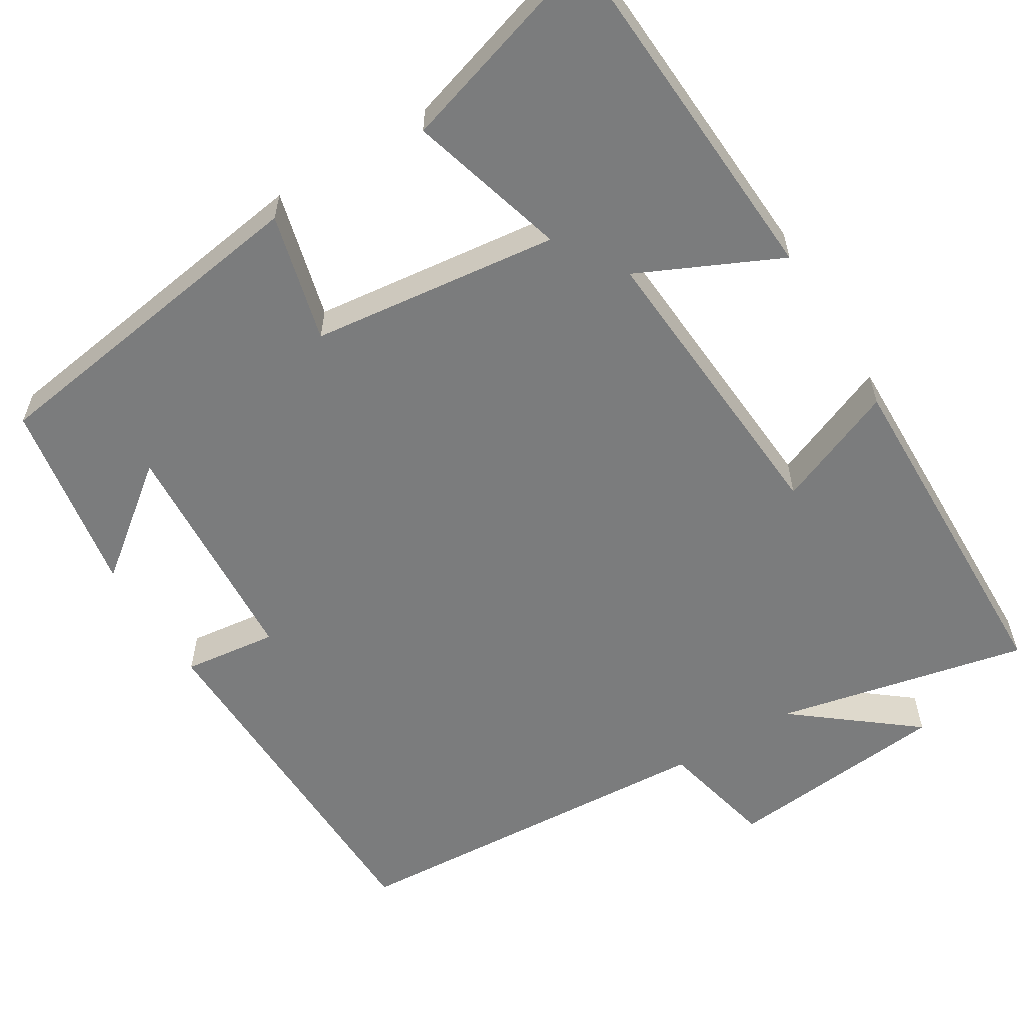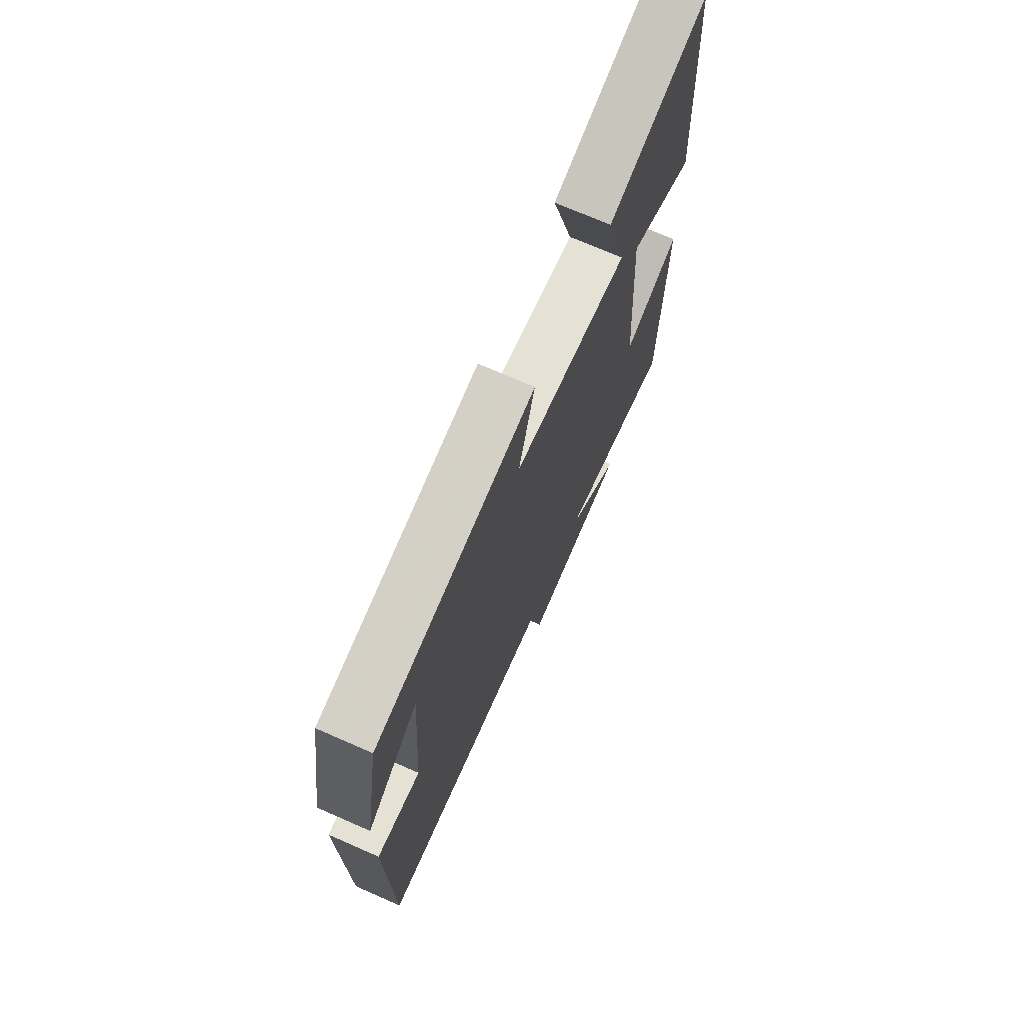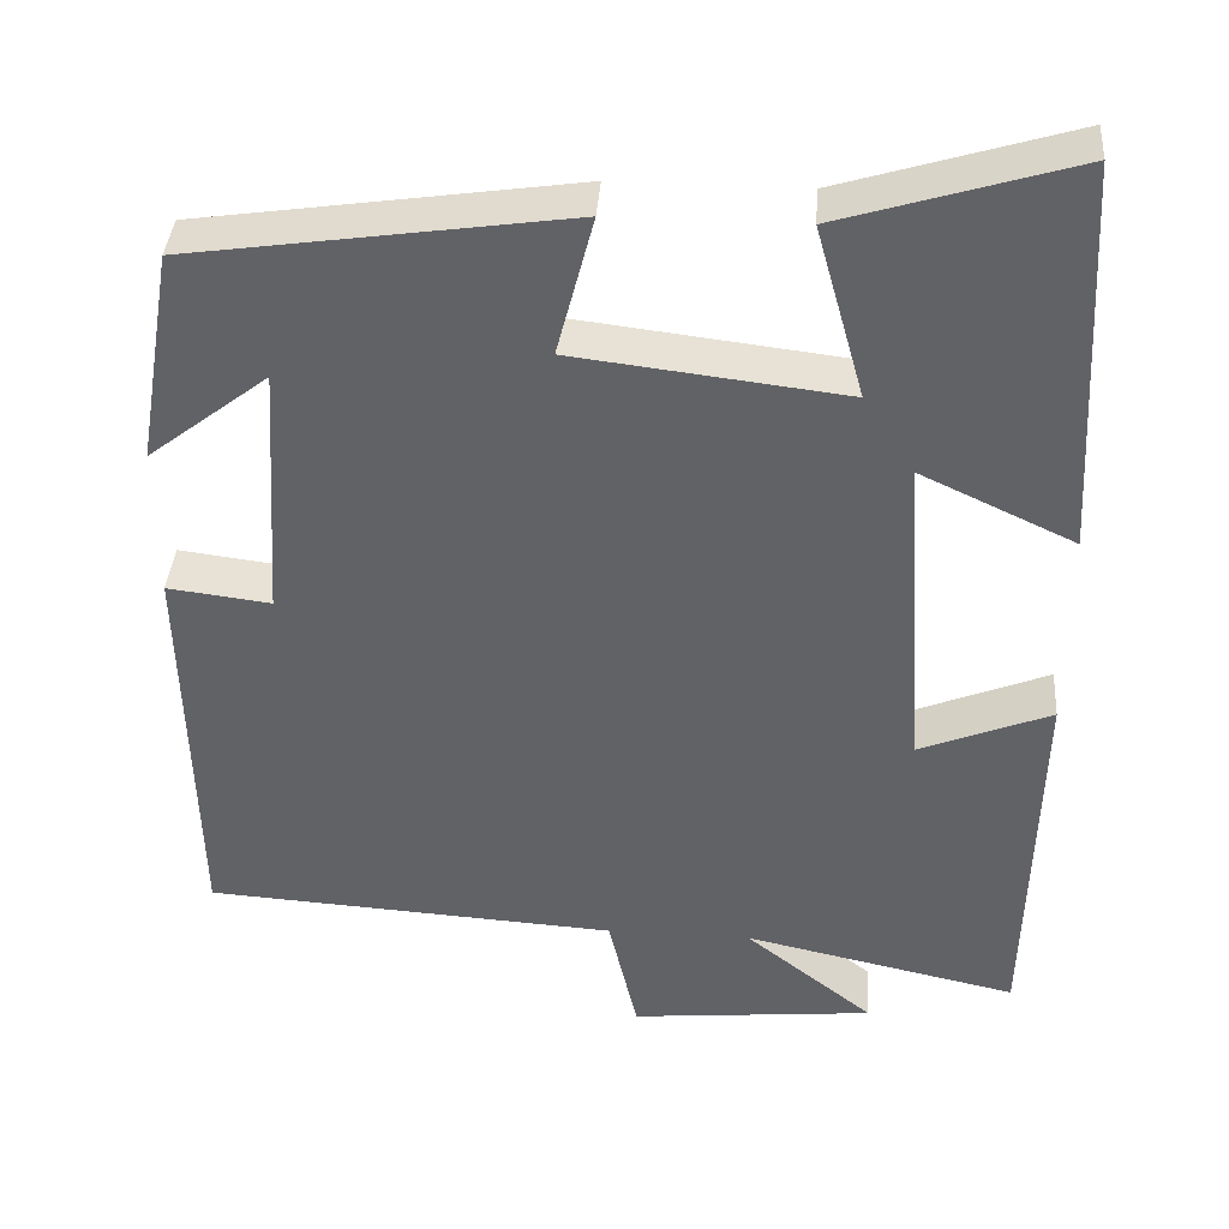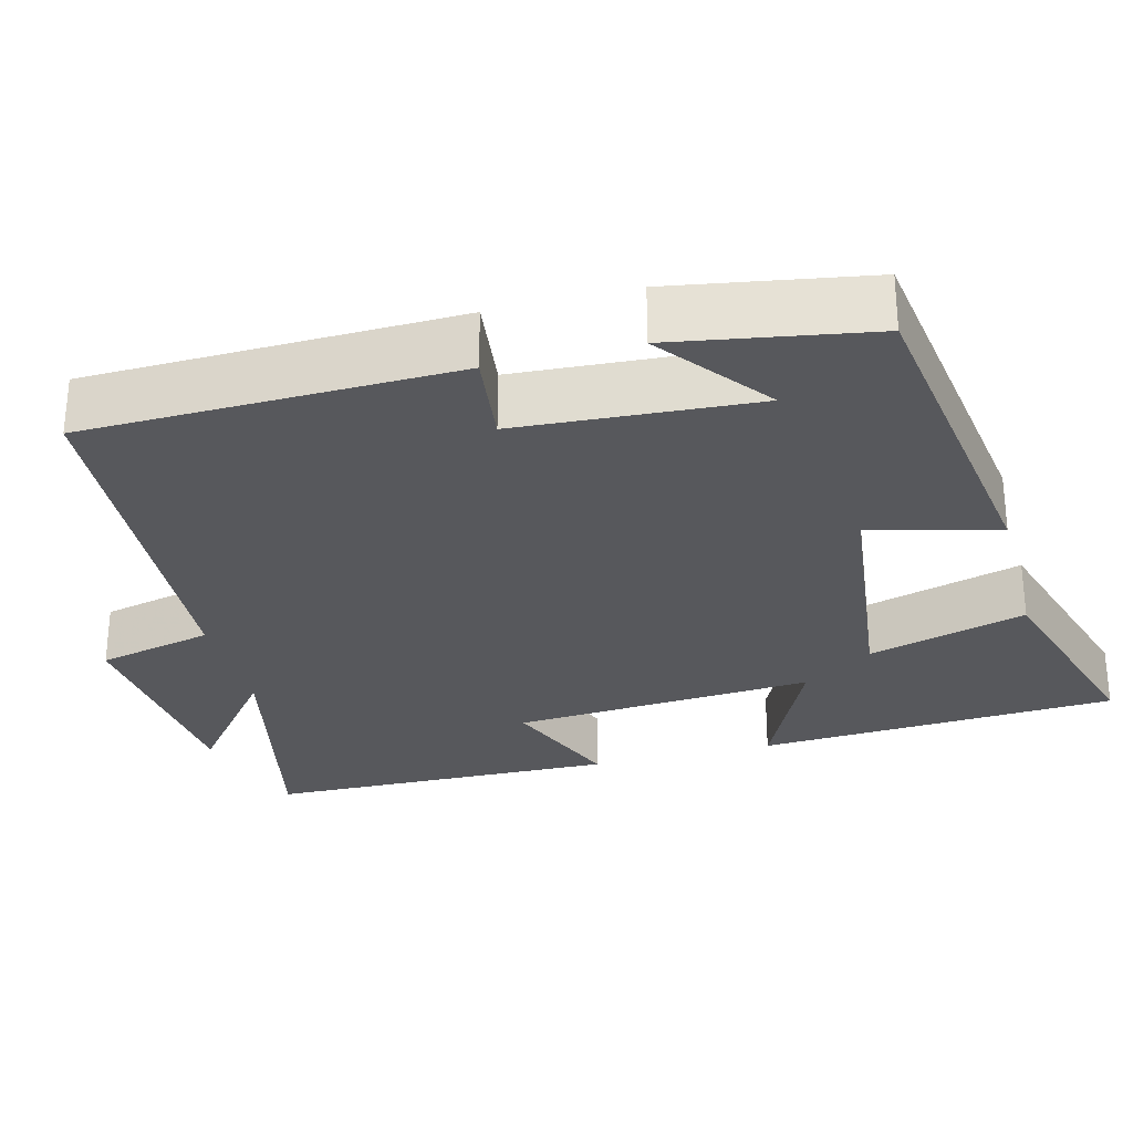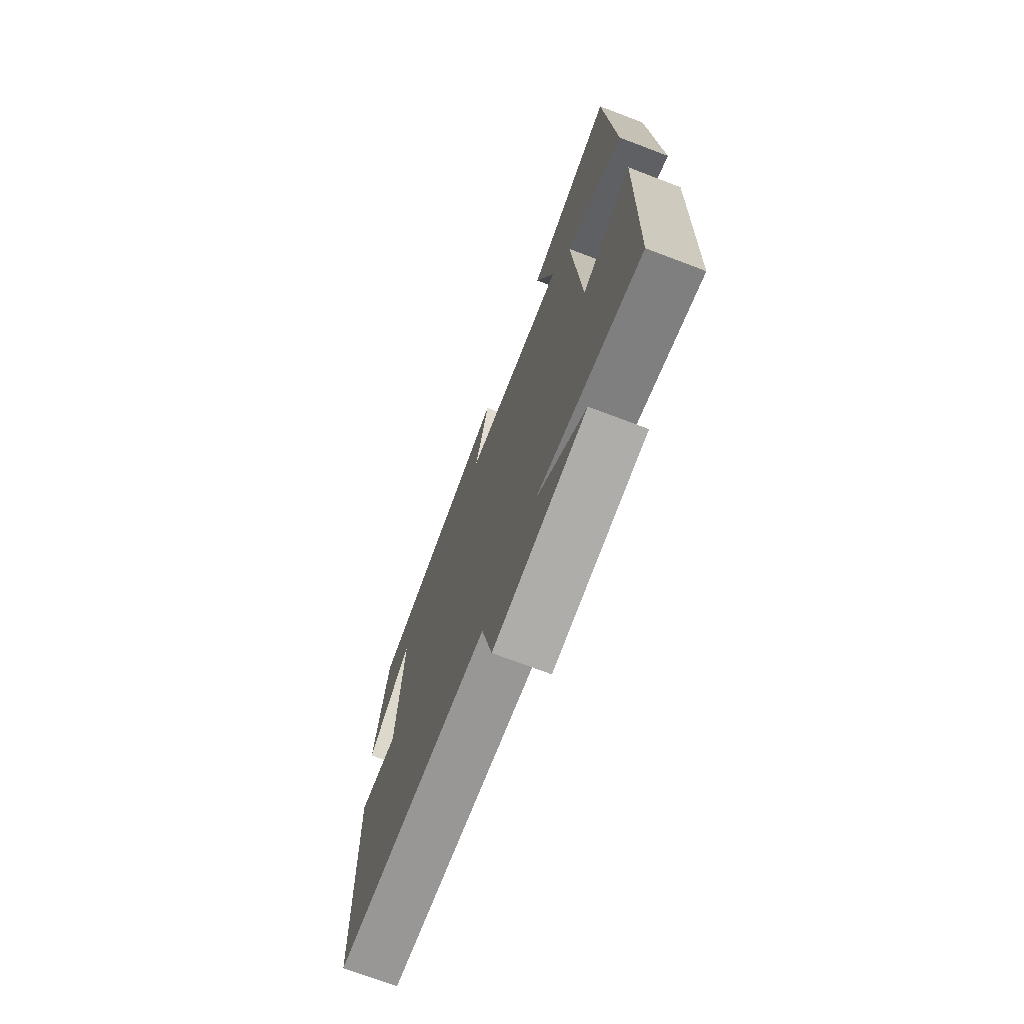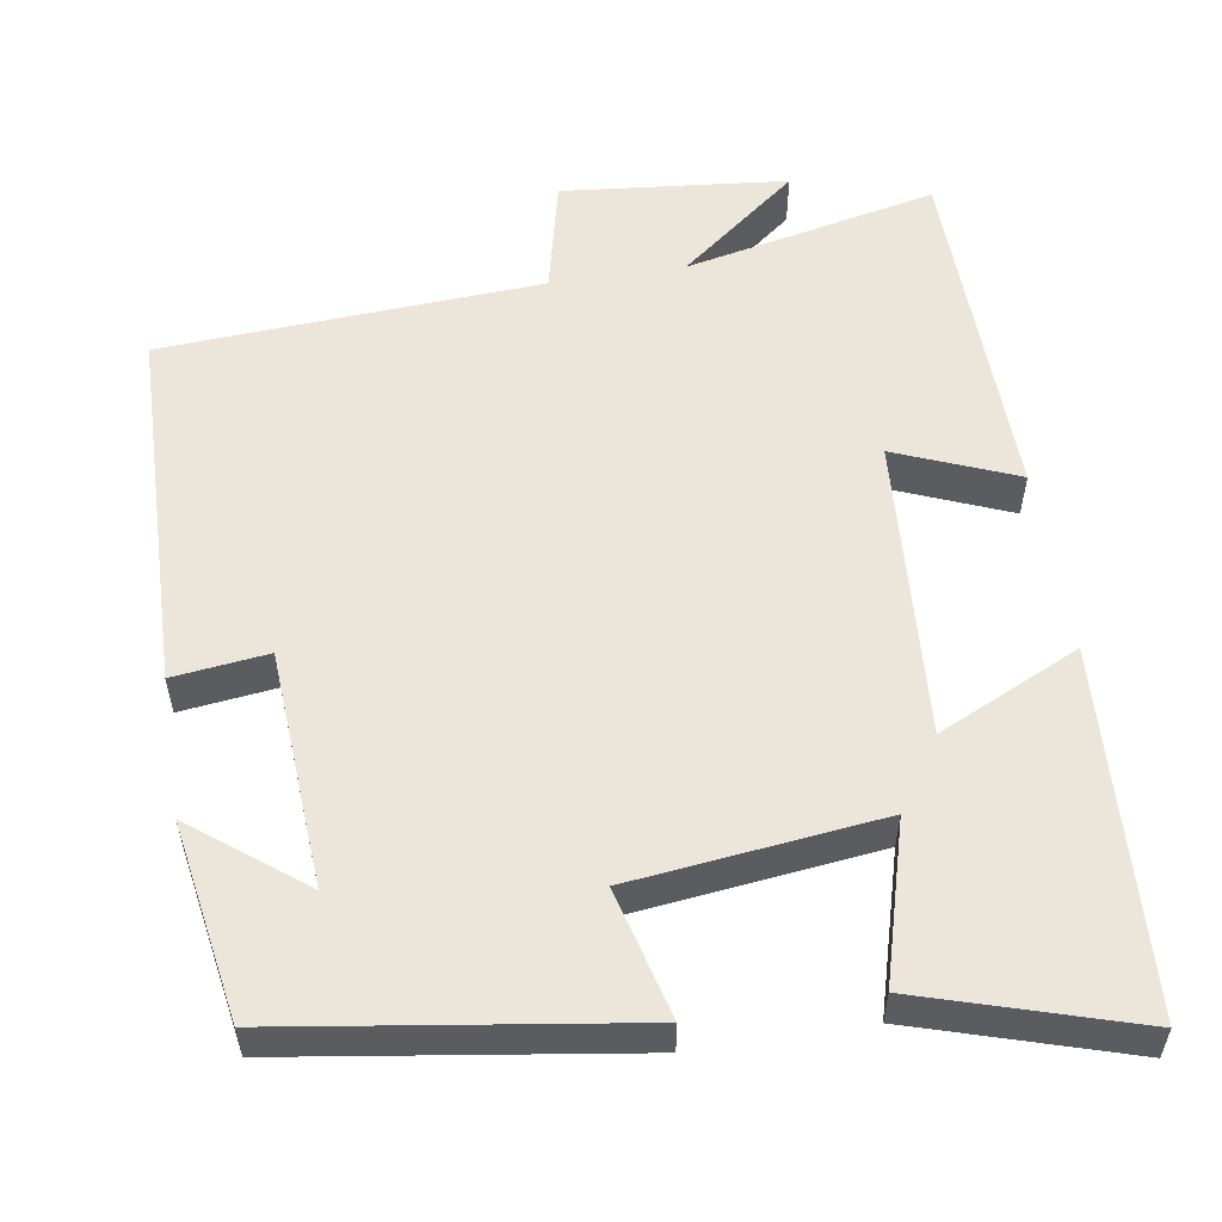
<metadata>
{"format":"obj","ext":"obj","renderer":"f3d","projection":"perspective","resolution":1024,"background":"white","views":[{"elev":-58.7,"azim":31.6,"up":"+Y"},{"elev":71.7,"azim":-66.3,"up":"+Z"},{"elev":38.8,"azim":4.1,"up":"+Z"},{"elev":-28.8,"azim":-75.3,"up":"+Y"},{"elev":-71.9,"azim":69.2,"up":"+Z"},{"elev":55.3,"azim":-8.9,"up":"+Y"}]}
</metadata>
<code>
v -0.49 0.07 -0.469
v -0.5 0.07 0.004
v -0.379 0.07 -0.011
v -0.359 0.07 0.293
v -0.5 0.07 0.184
v -0.457 0.07 0.436
v -0.016 0.07 0.5
v -0.059 0.07 0.335
v 0.259 0.07 0.297
v 0.202 0.07 0.5
v 0.475 0.07 0.583
v 0.5 0.07 0.12
v 0.319 0.07 0.205
v 0.345 0.07 -0.183
v 0.5 0.07 -0.12
v 0.489 0.07 -0.571
v 0.166 0.07 -0.5
v 0.318 0.07 -0.621
v 0.03 0.07 -0.649
v -0.004 0.07 -0.5
v -0.49 0 -0.469
v -0.5 0 0.004
v -0.379 0 -0.011
v -0.359 0 0.293
v -0.5 0 0.184
v -0.457 0 0.436
v -0.016 0 0.5
v -0.059 0 0.335
v 0.259 0 0.297
v 0.202 0 0.5
v 0.475 0 0.583
v 0.5 0 0.12
v 0.319 0 0.205
v 0.345 0 -0.183
v 0.5 0 -0.12
v 0.489 0 -0.571
v 0.166 0 -0.5
v 0.318 0 -0.621
v 0.03 0 -0.649
v -0.004 0 -0.5
f 17 18 19 20
f 1 2 3
f 20 1 3
f 17 20 3
f 14 15 16 17
f 17 3 4
f 14 17 4
f 13 14 4
f 11 12 13
f 10 11 13
f 9 10 13
f 8 9 13 4
f 7 8 4
f 6 7 4
f 4 5 6
f 40 39 38 37
f 23 22 21
f 23 21 40
f 23 40 37
f 37 36 35 34
f 24 23 37
f 24 37 34
f 24 34 33
f 33 32 31
f 33 31 30
f 33 30 29
f 24 33 29 28
f 24 28 27
f 24 27 26
f 26 25 24
f 1 21 22 2
f 2 22 23 3
f 3 23 24 4
f 4 24 25 5
f 5 25 26 6
f 6 26 27 7
f 7 27 28 8
f 8 28 29 9
f 9 29 30 10
f 10 30 31 11
f 11 31 32 12
f 12 32 33 13
f 13 33 34 14
f 14 34 35 15
f 15 35 36 16
f 16 36 37 17
f 17 37 38 18
f 18 38 39 19
f 19 39 40 20
f 20 40 21 1

</code>
